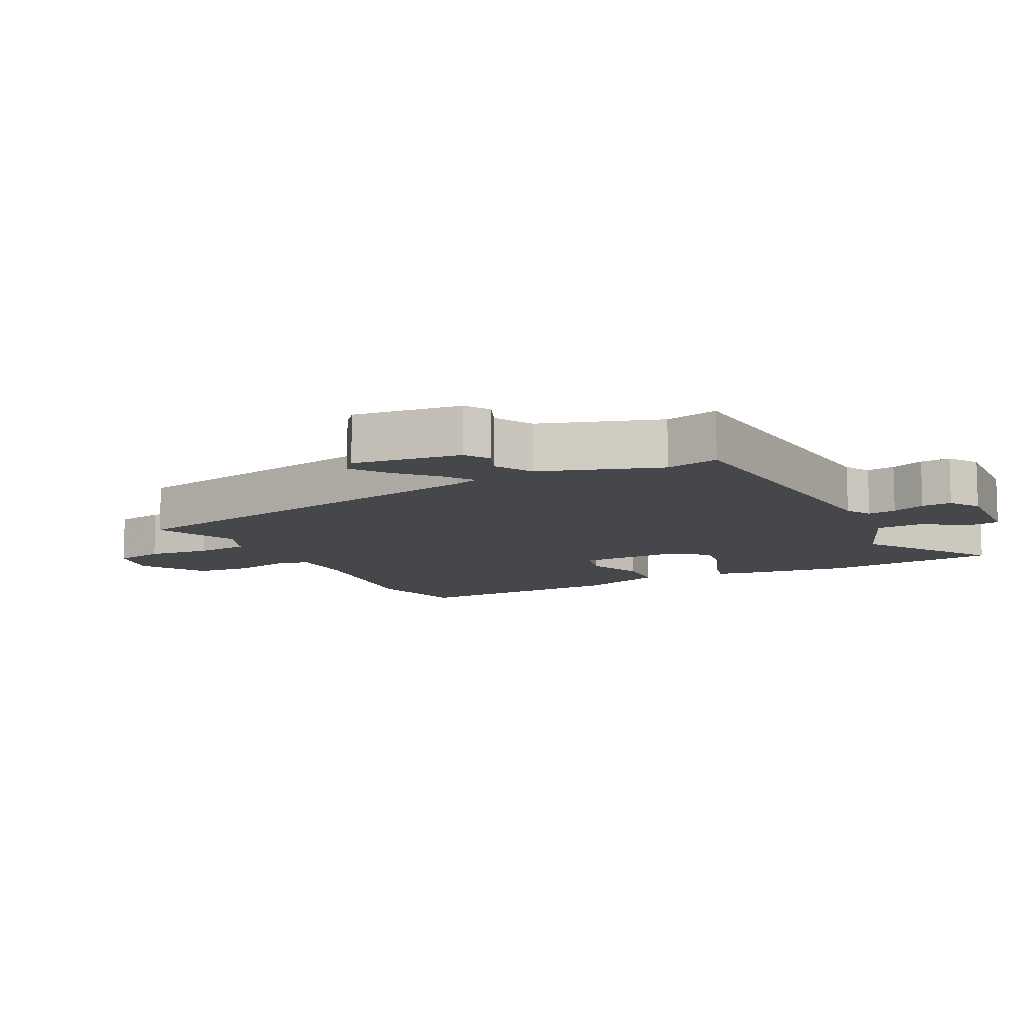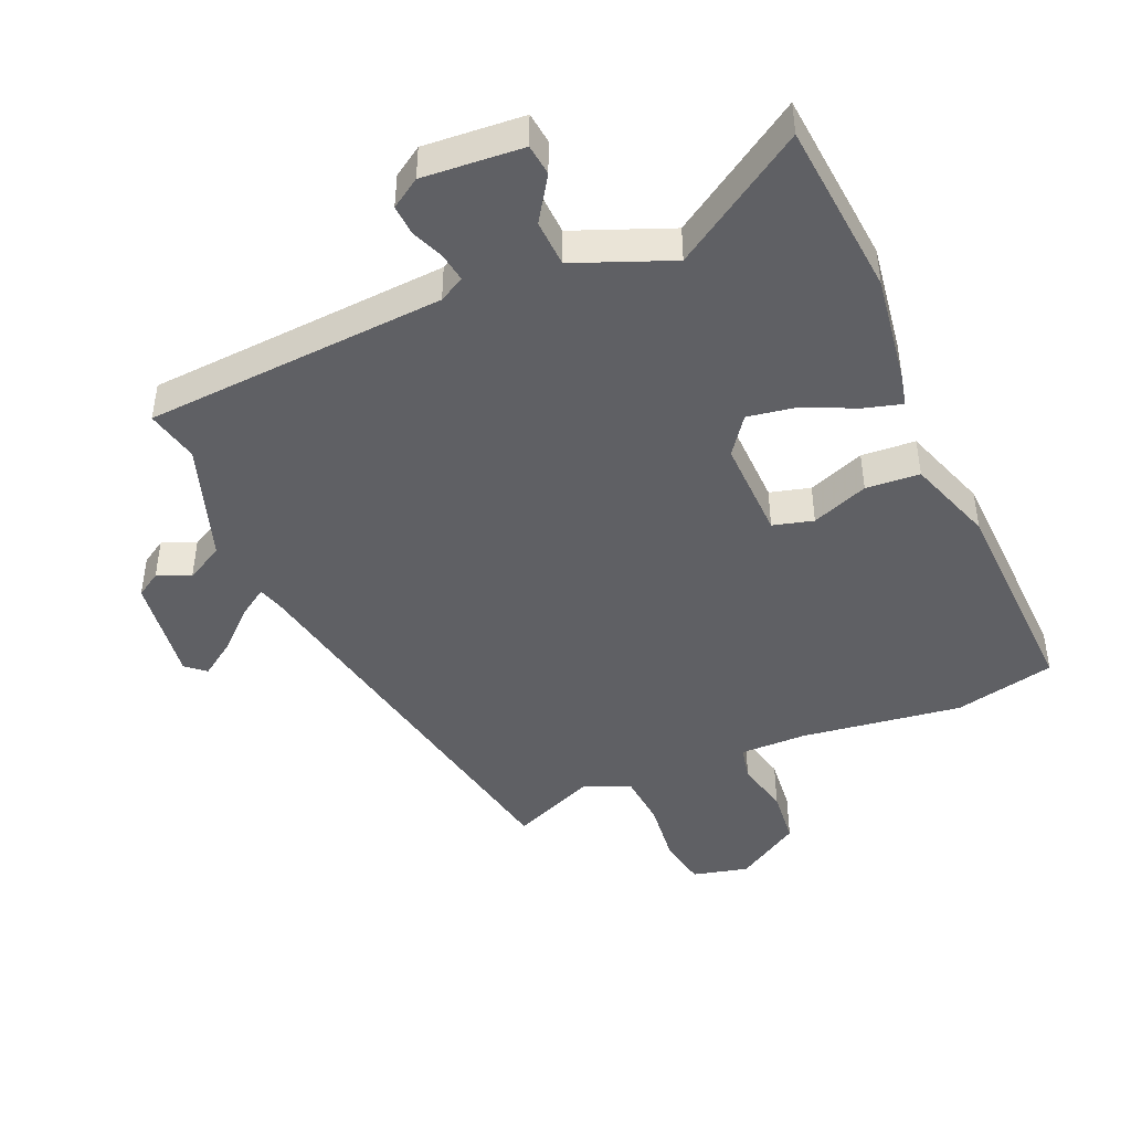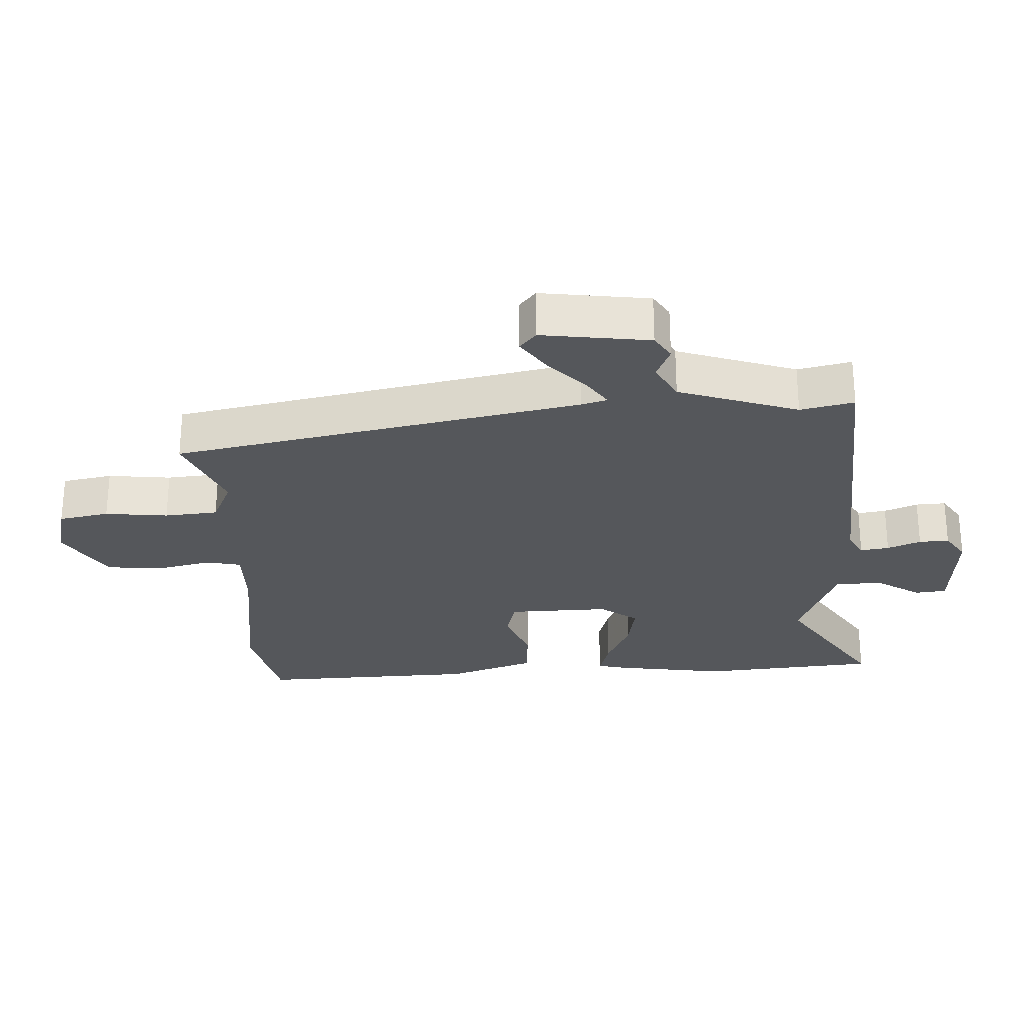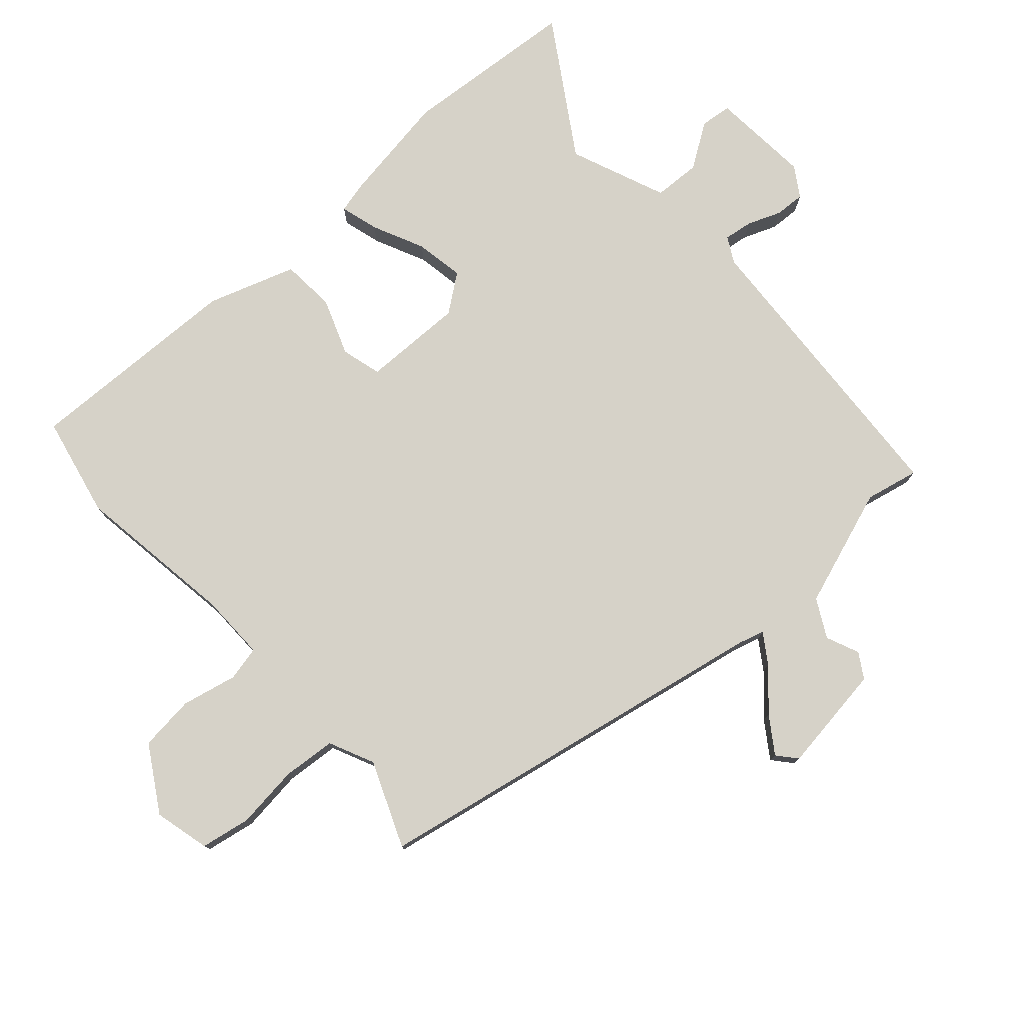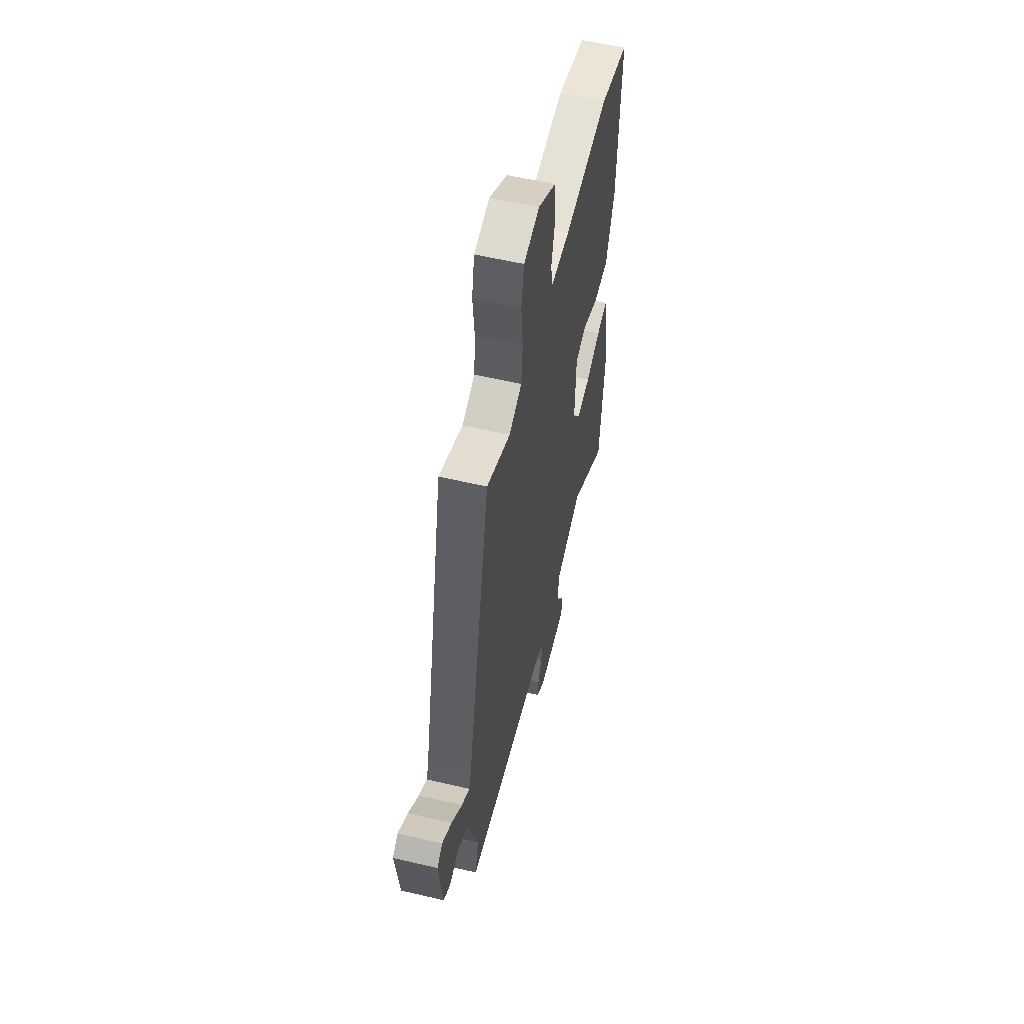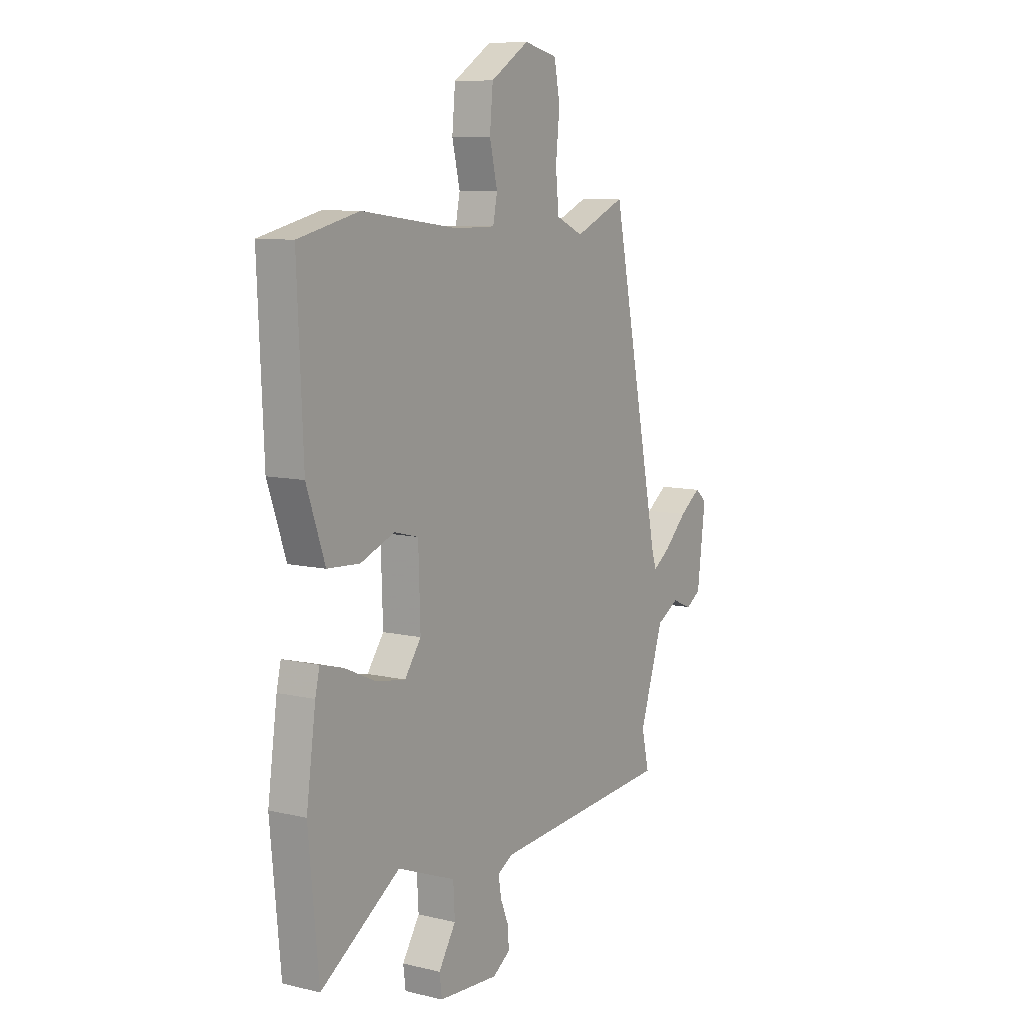
<metadata>
{"format":"obj","ext":"obj","renderer":"f3d","projection":"perspective","resolution":1024,"background":"white","views":[{"elev":-10.3,"azim":116.9,"up":"+Y"},{"elev":-44.9,"azim":-157.1,"up":"+Y"},{"elev":-27.0,"azim":92.3,"up":"+Y"},{"elev":77.7,"azim":47.3,"up":"+Y"},{"elev":56.8,"azim":103.8,"up":"+Z"},{"elev":9.0,"azim":-57.8,"up":"+Z"}]}
</metadata>
<code>
v -0.49 0.07 -0.602
v -0.516 0.07 -0.331
v -0.492 0.07 -0.161
v -0.481 0.07 -0.113
v -0.422 0.07 -0.129
v -0.342 0.07 -0.165
v -0.267 0.07 -0.177
v -0.225 0.07 -0.119
v -0.23 0.07 0.037
v -0.292 0.07 0.053
v -0.379 0.07 0.019
v -0.462 0.07 0.024
v -0.509 0.07 0.158
v -0.524 0.07 0.494
v -0.369 0.07 0.53
v -0.121 0.07 0.498
v -0.018 0.07 0.498
v -0.007 0.07 0.552
v -0.027 0.07 0.636
v -0.019 0.07 0.722
v 0.08 0.07 0.784
v 0.166 0.07 0.764
v 0.181 0.07 0.687
v 0.171 0.07 0.59
v 0.179 0.07 0.508
v 0.249 0.07 0.477
v 0.38 0.07 0.533
v 0.509 0.07 -0.091
v 0.521 0.07 -0.13
v 0.566 0.07 -0.099
v 0.625 0.07 -0.043
v 0.679 0.07 -0.005
v 0.709 0.07 -0.03
v 0.688 0.07 -0.197
v 0.65 0.07 -0.221
v 0.599 0.07 -0.2
v 0.541 0.07 -0.232
v 0.48 0.07 -0.416
v 0.499 0.07 -0.498
v 0.035 0.07 -0.533
v -0.004 0.07 -0.555
v 0.003 0.07 -0.599
v 0.024 0.07 -0.65
v 0.027 0.07 -0.696
v -0.018 0.07 -0.726
v -0.172 0.07 -0.716
v -0.178 0.07 -0.668
v -0.134 0.07 -0.599
v -0.138 0.07 -0.527
v -0.287 0.07 -0.469
v -0.49 0 -0.602
v -0.516 0 -0.331
v -0.492 0 -0.161
v -0.481 0 -0.113
v -0.422 0 -0.129
v -0.342 0 -0.165
v -0.267 0 -0.177
v -0.225 0 -0.119
v -0.23 0 0.037
v -0.292 0 0.053
v -0.379 0 0.019
v -0.462 0 0.024
v -0.509 0 0.158
v -0.524 0 0.494
v -0.369 0 0.53
v -0.121 0 0.498
v -0.018 0 0.498
v -0.007 0 0.552
v -0.027 0 0.636
v -0.019 0 0.722
v 0.08 0 0.784
v 0.166 0 0.764
v 0.181 0 0.687
v 0.171 0 0.59
v 0.179 0 0.508
v 0.249 0 0.477
v 0.38 0 0.533
v 0.509 0 -0.091
v 0.521 0 -0.13
v 0.566 0 -0.099
v 0.625 0 -0.043
v 0.679 0 -0.005
v 0.709 0 -0.03
v 0.688 0 -0.197
v 0.65 0 -0.221
v 0.599 0 -0.2
v 0.541 0 -0.232
v 0.48 0 -0.416
v 0.499 0 -0.498
v 0.035 0 -0.533
v -0.004 0 -0.555
v 0.003 0 -0.599
v 0.024 0 -0.65
v 0.027 0 -0.696
v -0.018 0 -0.726
v -0.172 0 -0.716
v -0.178 0 -0.668
v -0.134 0 -0.599
v -0.138 0 -0.527
v -0.287 0 -0.469
f 46 47 48
f 45 46 48
f 44 45 48
f 43 44 48
f 42 43 48
f 41 42 48 49
f 40 41 49 50
f 38 39 40 50
f 34 35 36
f 33 34 36
f 32 33 36
f 31 32 36
f 30 31 36
f 29 30 36 37
f 37 38 50
f 29 37 50
f 28 29 50
f 22 23 24
f 21 22 24
f 20 21 24
f 19 20 24
f 18 19 24
f 17 18 24 25
f 14 15 16
f 13 14 16
f 12 13 16
f 11 12 16
f 10 11 16
f 9 10 16 17
f 17 25 26
f 9 17 26
f 8 9 26
f 4 5 6
f 3 4 6
f 2 3 6
f 1 2 6
f 50 1 6
f 50 6 7
f 27 28 50
f 26 27 50
f 8 26 50
f 7 8 50
f 98 97 96
f 98 96 95
f 98 95 94
f 98 94 93
f 98 93 92
f 99 98 92 91
f 100 99 91 90
f 100 90 89 88
f 86 85 84
f 86 84 83
f 86 83 82
f 86 82 81
f 86 81 80
f 87 86 80 79
f 100 88 87
f 100 87 79
f 100 79 78
f 74 73 72
f 74 72 71
f 74 71 70
f 74 70 69
f 74 69 68
f 75 74 68 67
f 66 65 64
f 66 64 63
f 66 63 62
f 66 62 61
f 66 61 60
f 67 66 60 59
f 76 75 67
f 76 67 59
f 76 59 58
f 56 55 54
f 56 54 53
f 56 53 52
f 56 52 51
f 56 51 100
f 57 56 100
f 100 78 77
f 100 77 76
f 100 76 58
f 100 58 57
f 1 51 52 2
f 2 52 53 3
f 3 53 54 4
f 4 54 55 5
f 5 55 56 6
f 6 56 57 7
f 7 57 58 8
f 8 58 59 9
f 9 59 60 10
f 10 60 61 11
f 11 61 62 12
f 12 62 63 13
f 13 63 64 14
f 14 64 65 15
f 15 65 66 16
f 16 66 67 17
f 17 67 68 18
f 18 68 69 19
f 19 69 70 20
f 20 70 71 21
f 21 71 72 22
f 22 72 73 23
f 23 73 74 24
f 24 74 75 25
f 25 75 76 26
f 26 76 77 27
f 27 77 78 28
f 28 78 79 29
f 29 79 80 30
f 30 80 81 31
f 31 81 82 32
f 32 82 83 33
f 33 83 84 34
f 34 84 85 35
f 35 85 86 36
f 36 86 87 37
f 37 87 88 38
f 38 88 89 39
f 39 89 90 40
f 40 90 91 41
f 41 91 92 42
f 42 92 93 43
f 43 93 94 44
f 44 94 95 45
f 45 95 96 46
f 46 96 97 47
f 47 97 98 48
f 48 98 99 49
f 49 99 100 50
f 50 100 51 1

</code>
